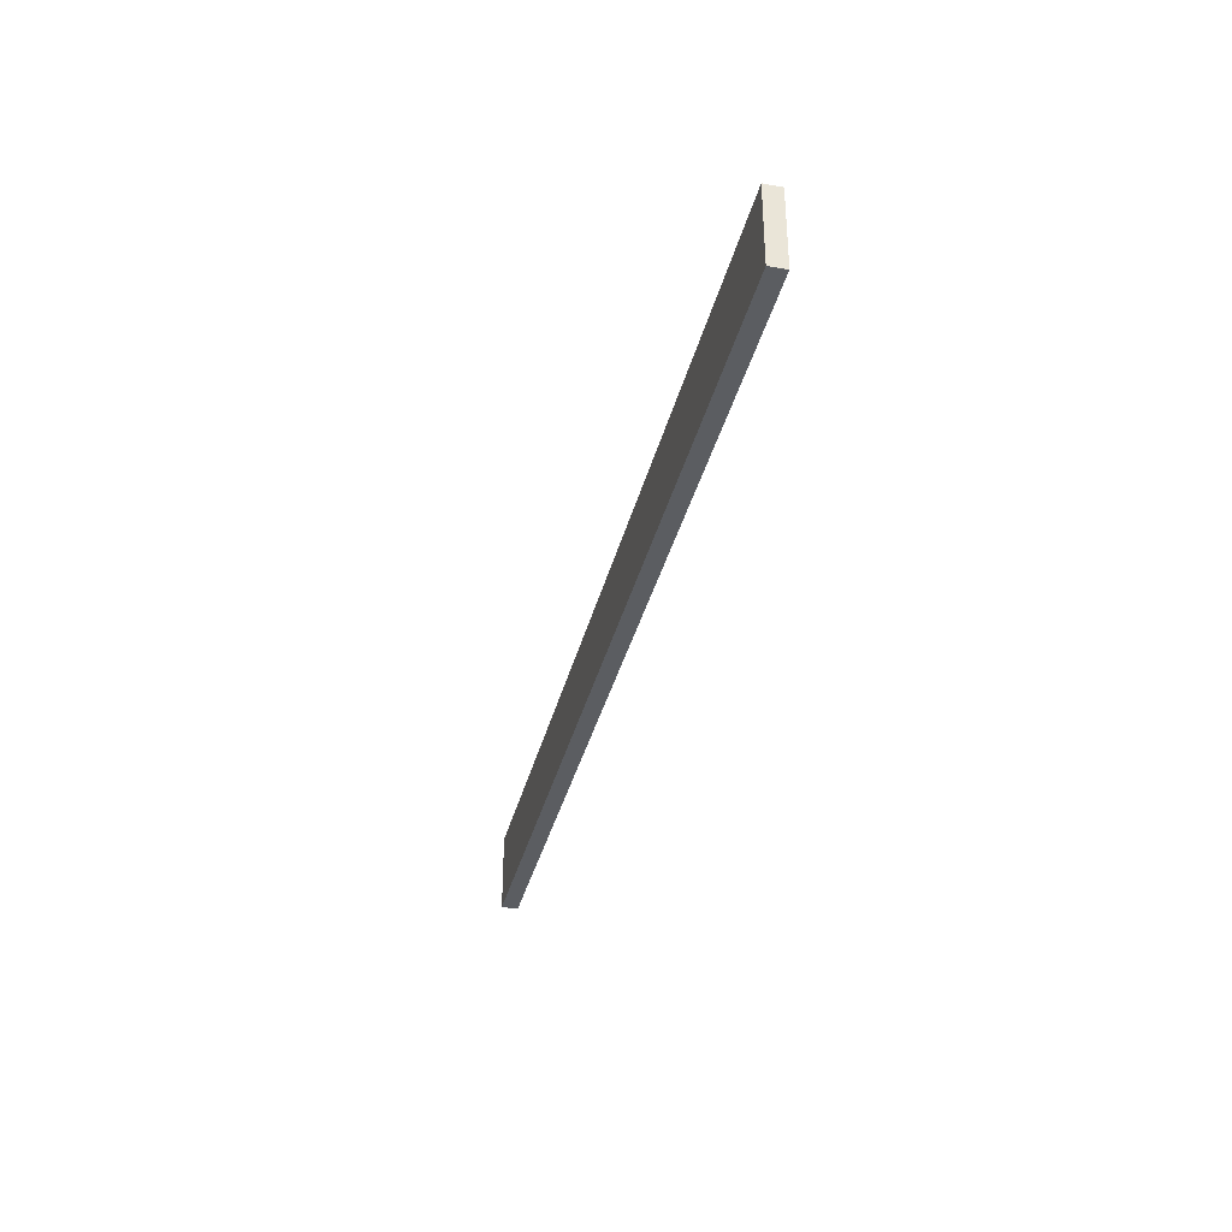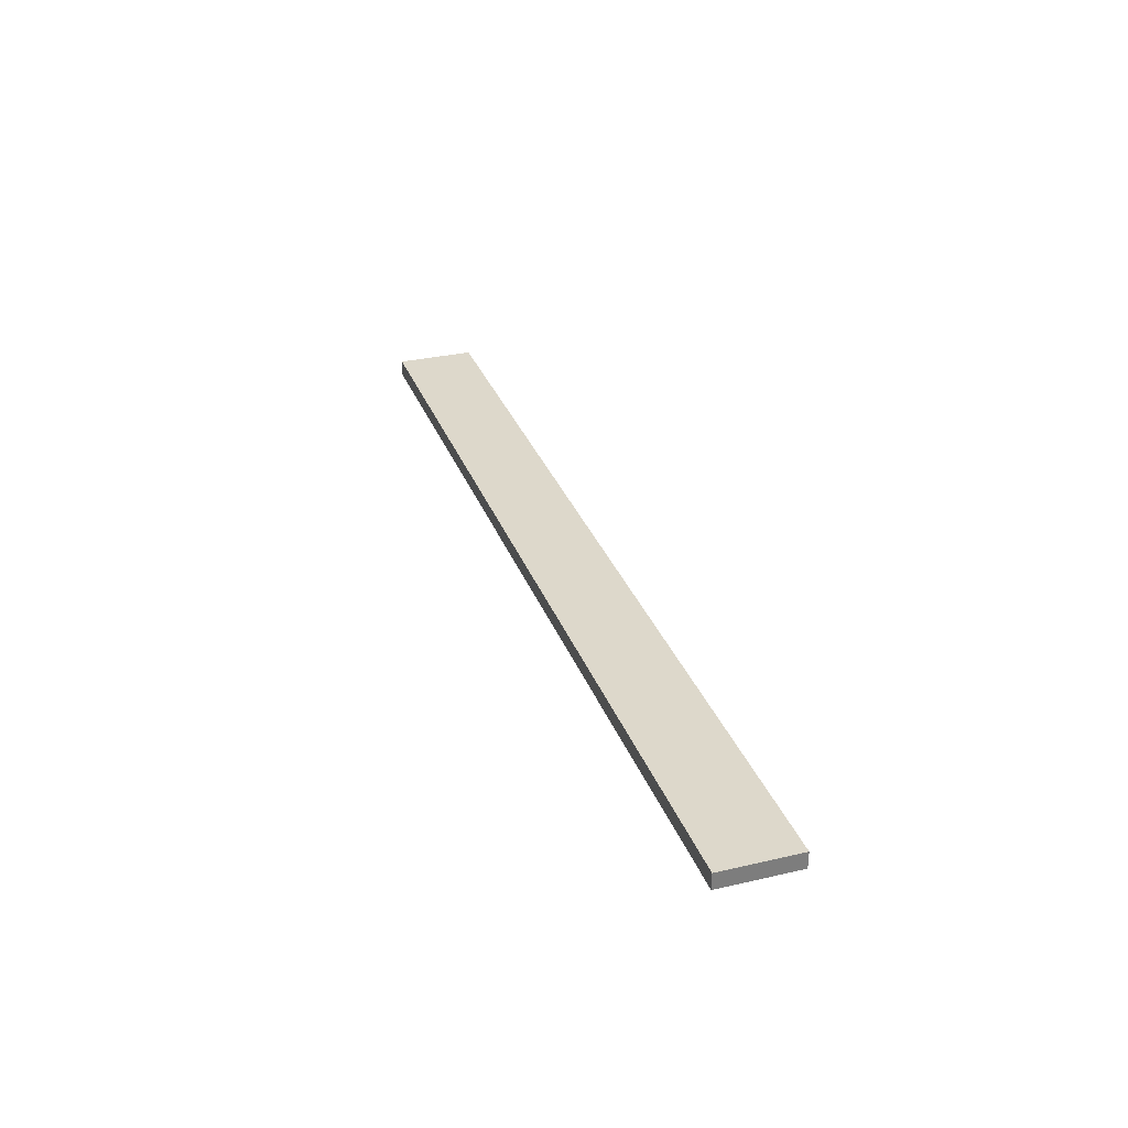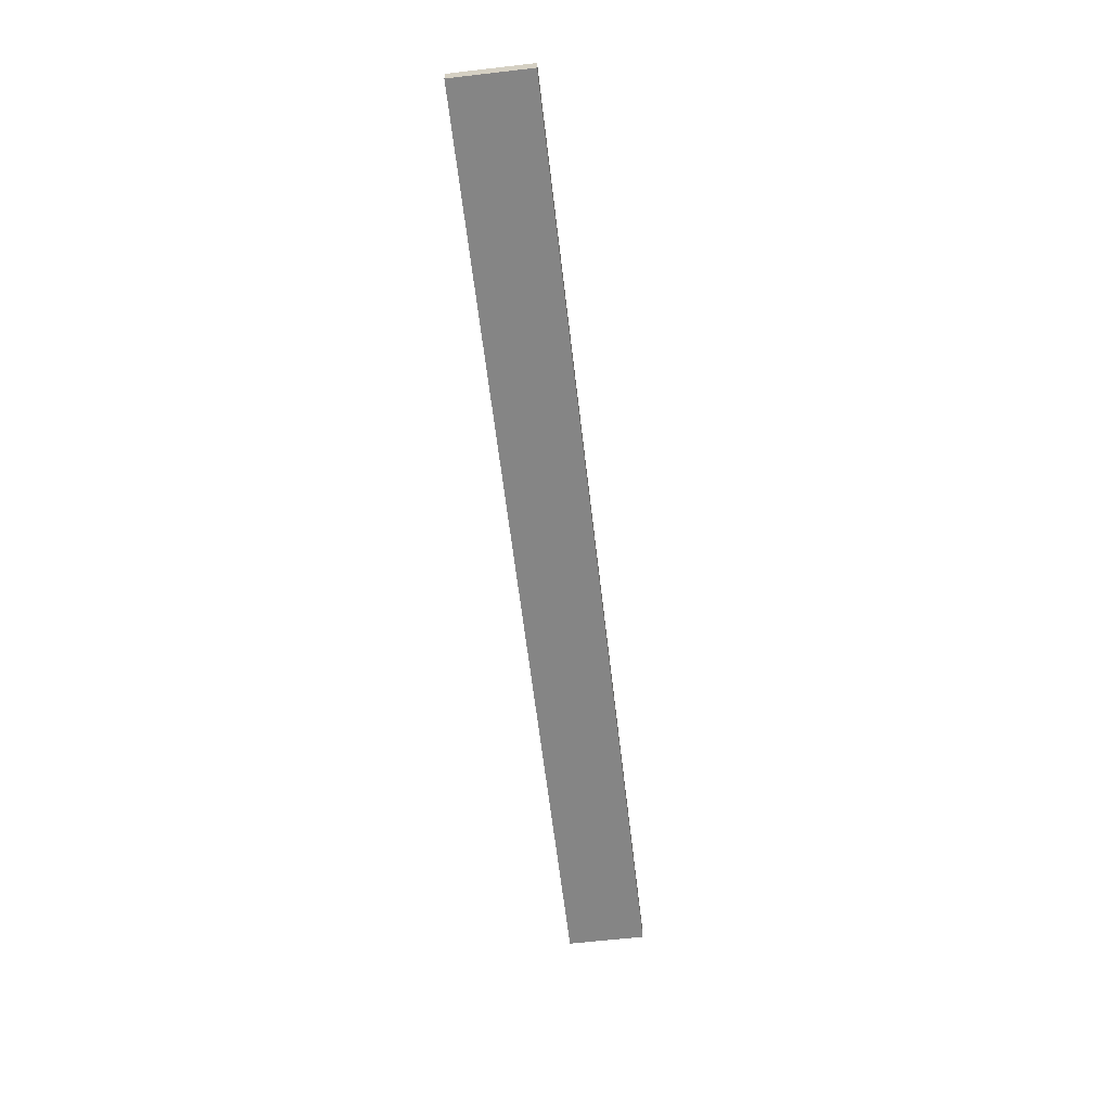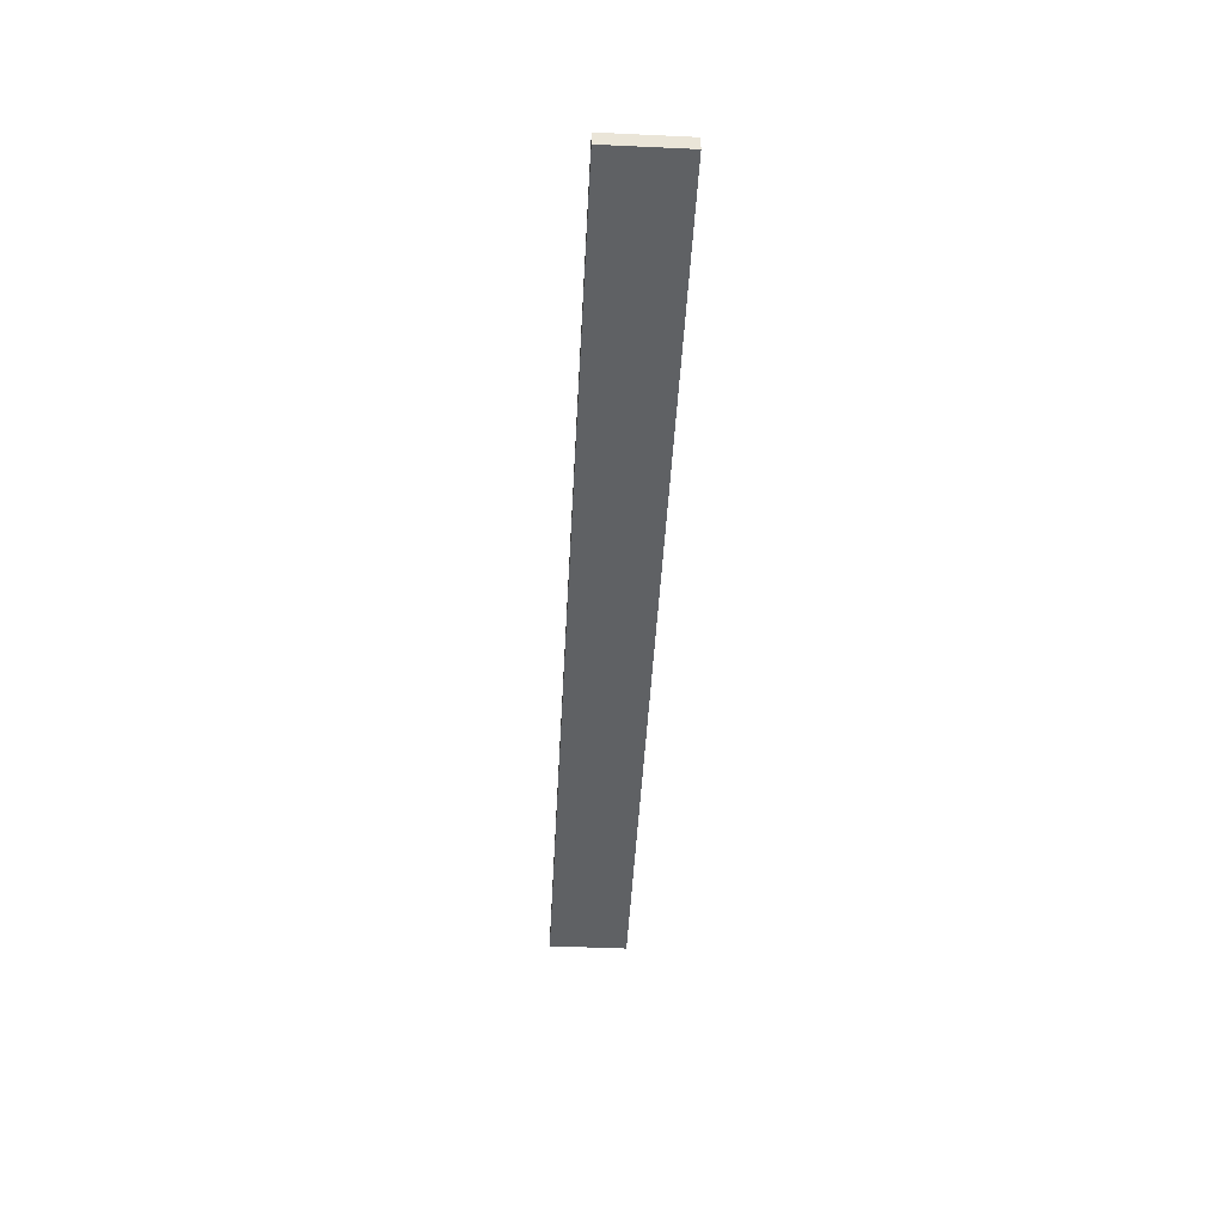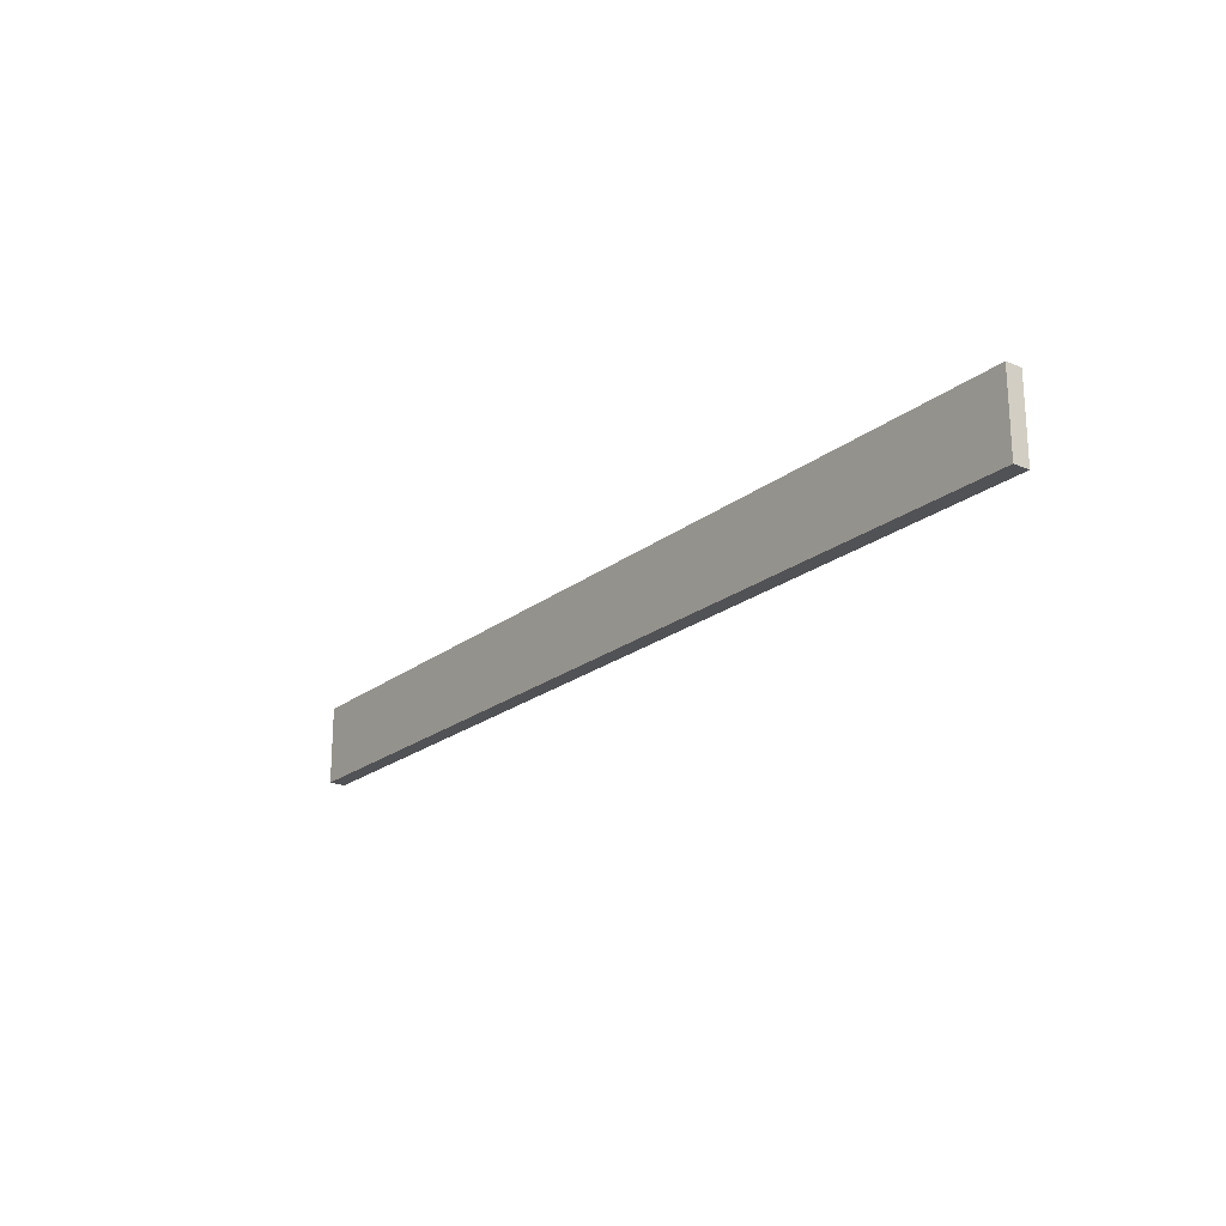
<metadata>
{"format":"obj","ext":"obj","renderer":"f3d","projection":"perspective","resolution":1024,"background":"white","views":[{"elev":-35.4,"azim":76.7,"up":"+Z"},{"elev":31.1,"azim":71.7,"up":"+Y"},{"elev":-61.7,"azim":-83.3,"up":"+Y"},{"elev":-46.3,"azim":-93.0,"up":"+Y"},{"elev":-21.3,"azim":-126.6,"up":"+Z"}]}
</metadata>
<code>
v -37.76 -151.9 -36.32 1
v -37.76 -135.3 -36.32 1
v 907.8 -135.3 -36.32 1
v 907.8 -151.9 -36.32 1
v 907.8 -151.9 43.08 1
v -37.76 -151.9 43.08 1
v -37.76 -135.3 43.08 1
v 907.8 -135.3 43.08 1
f 1 2 3
f 1 3 4
f 1 4 5
f 1 5 6
f 1 6 7
f 1 7 2
f 4 3 8
f 4 8 5
f 2 7 8
f 2 8 3
f 6 5 8
f 6 8 7

</code>
